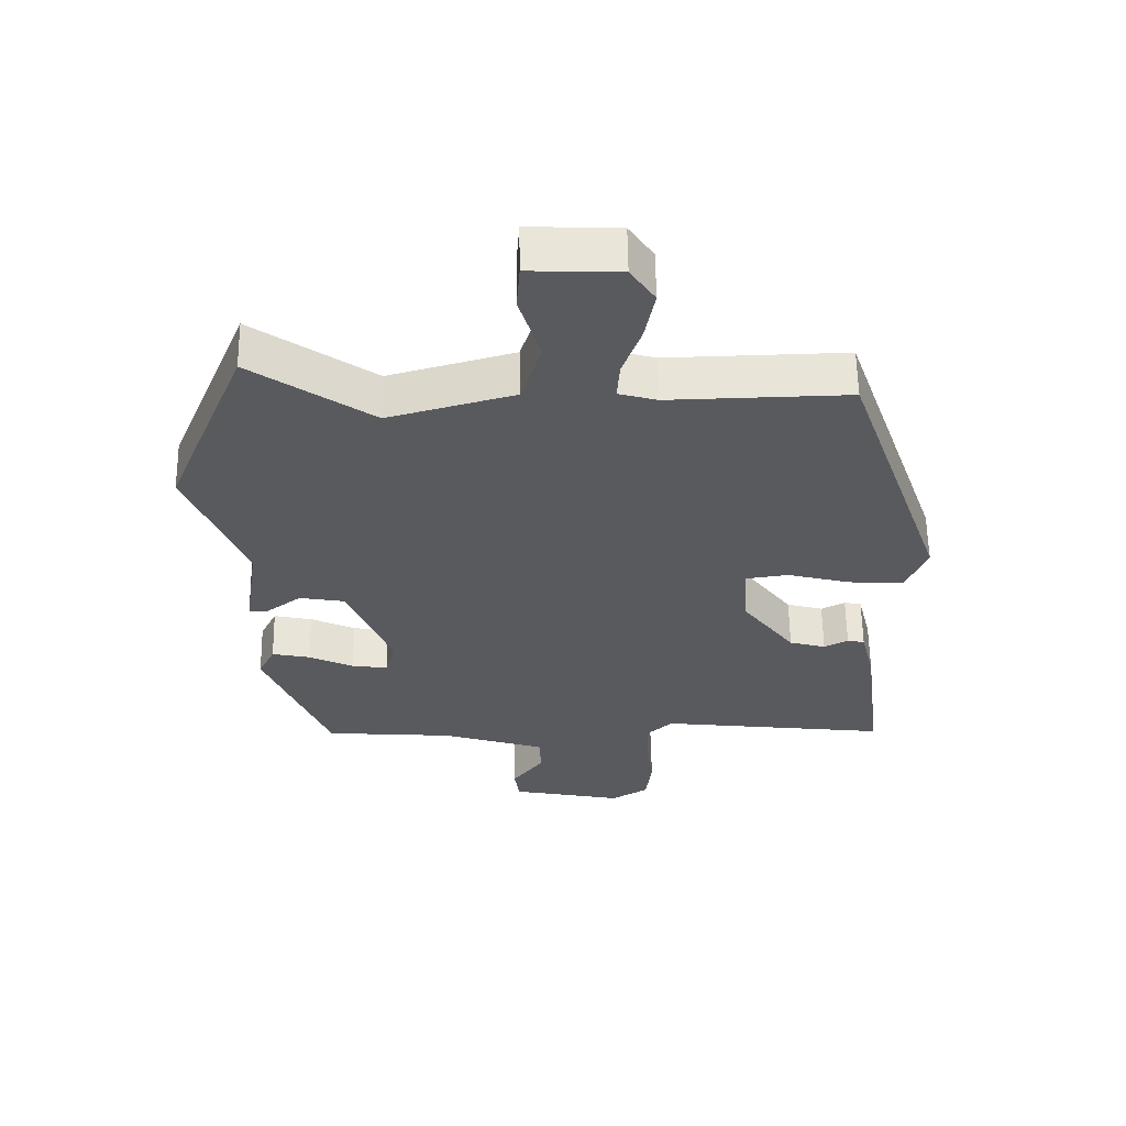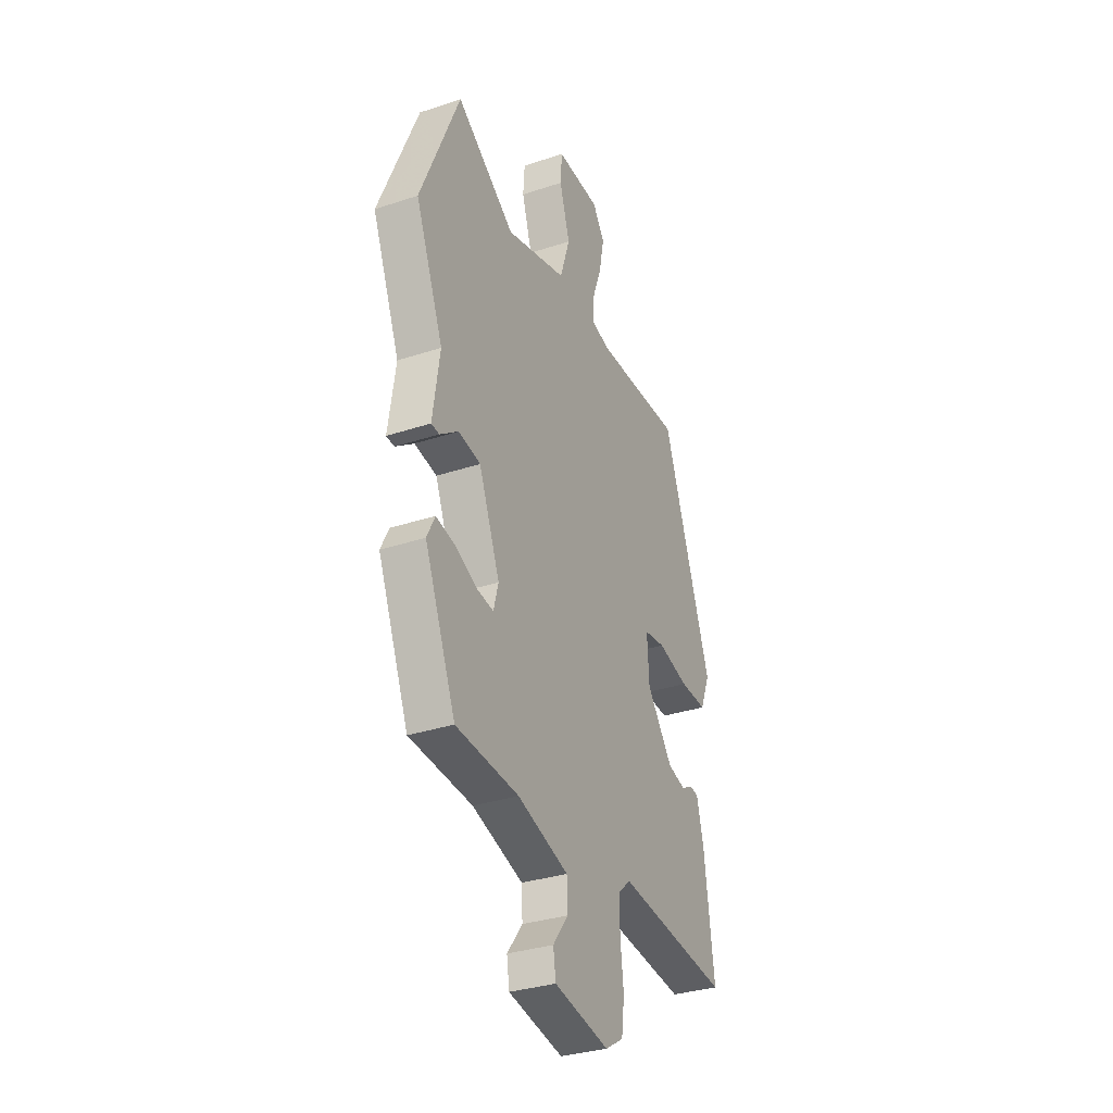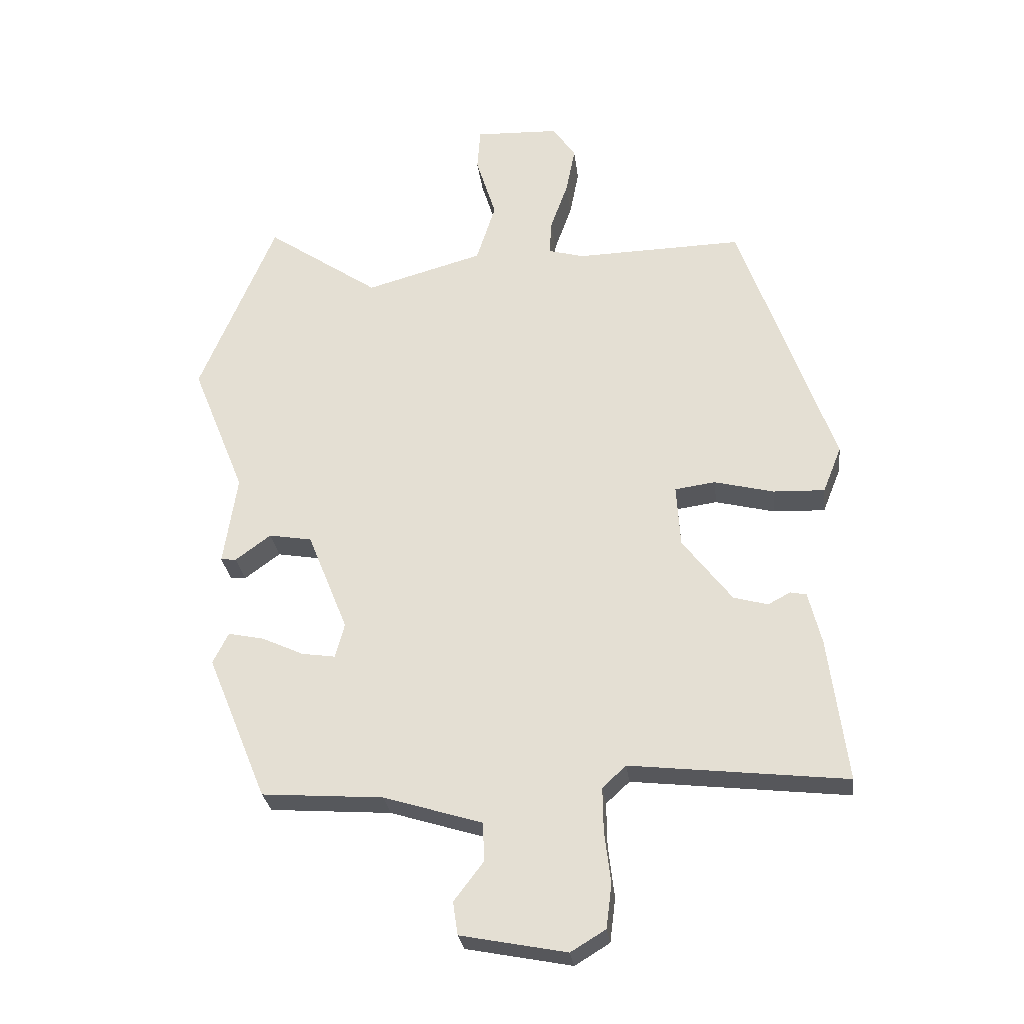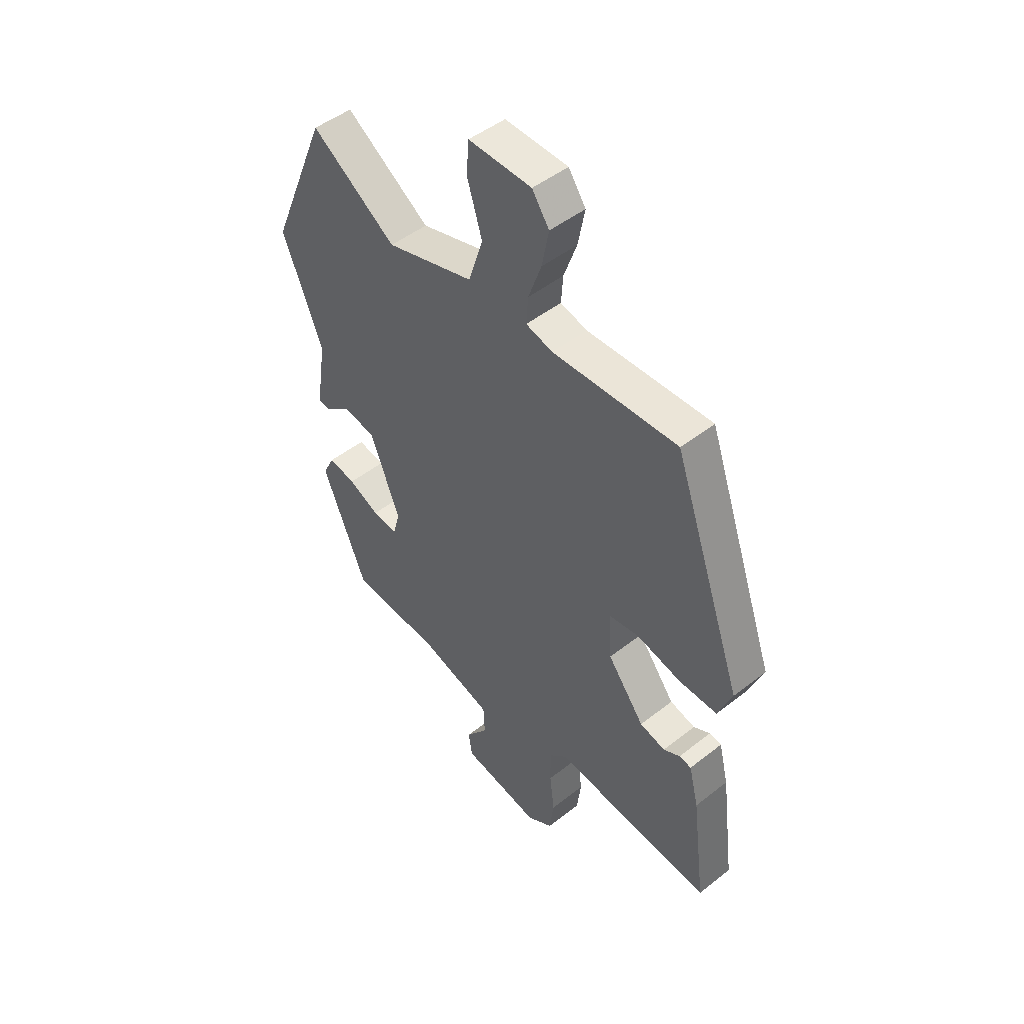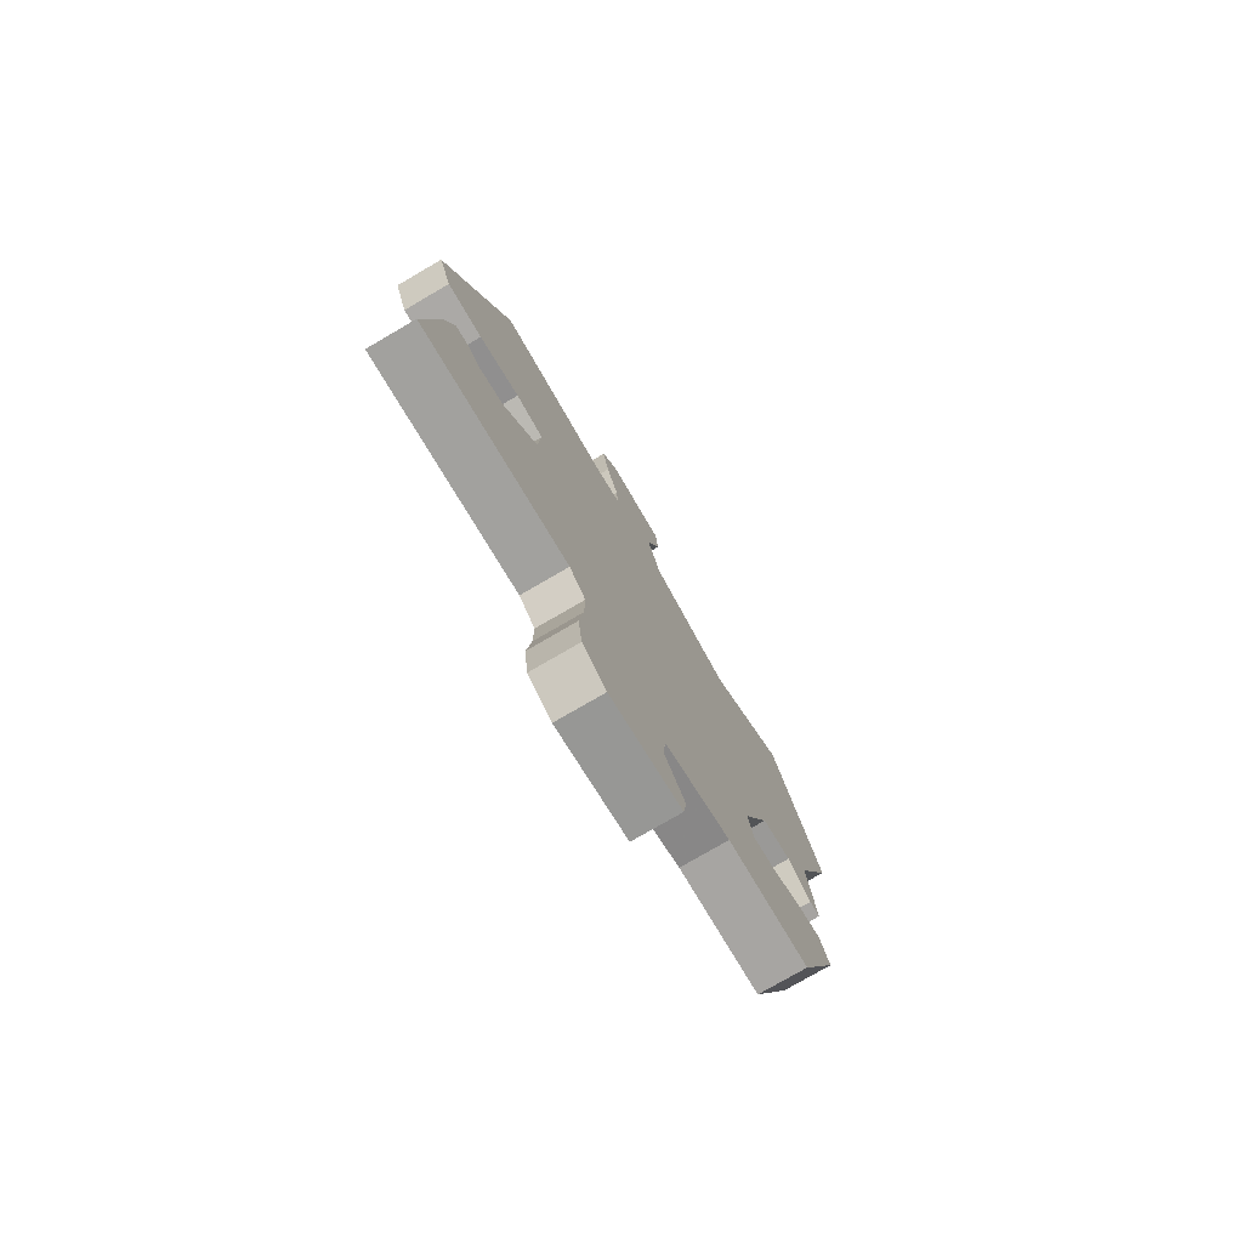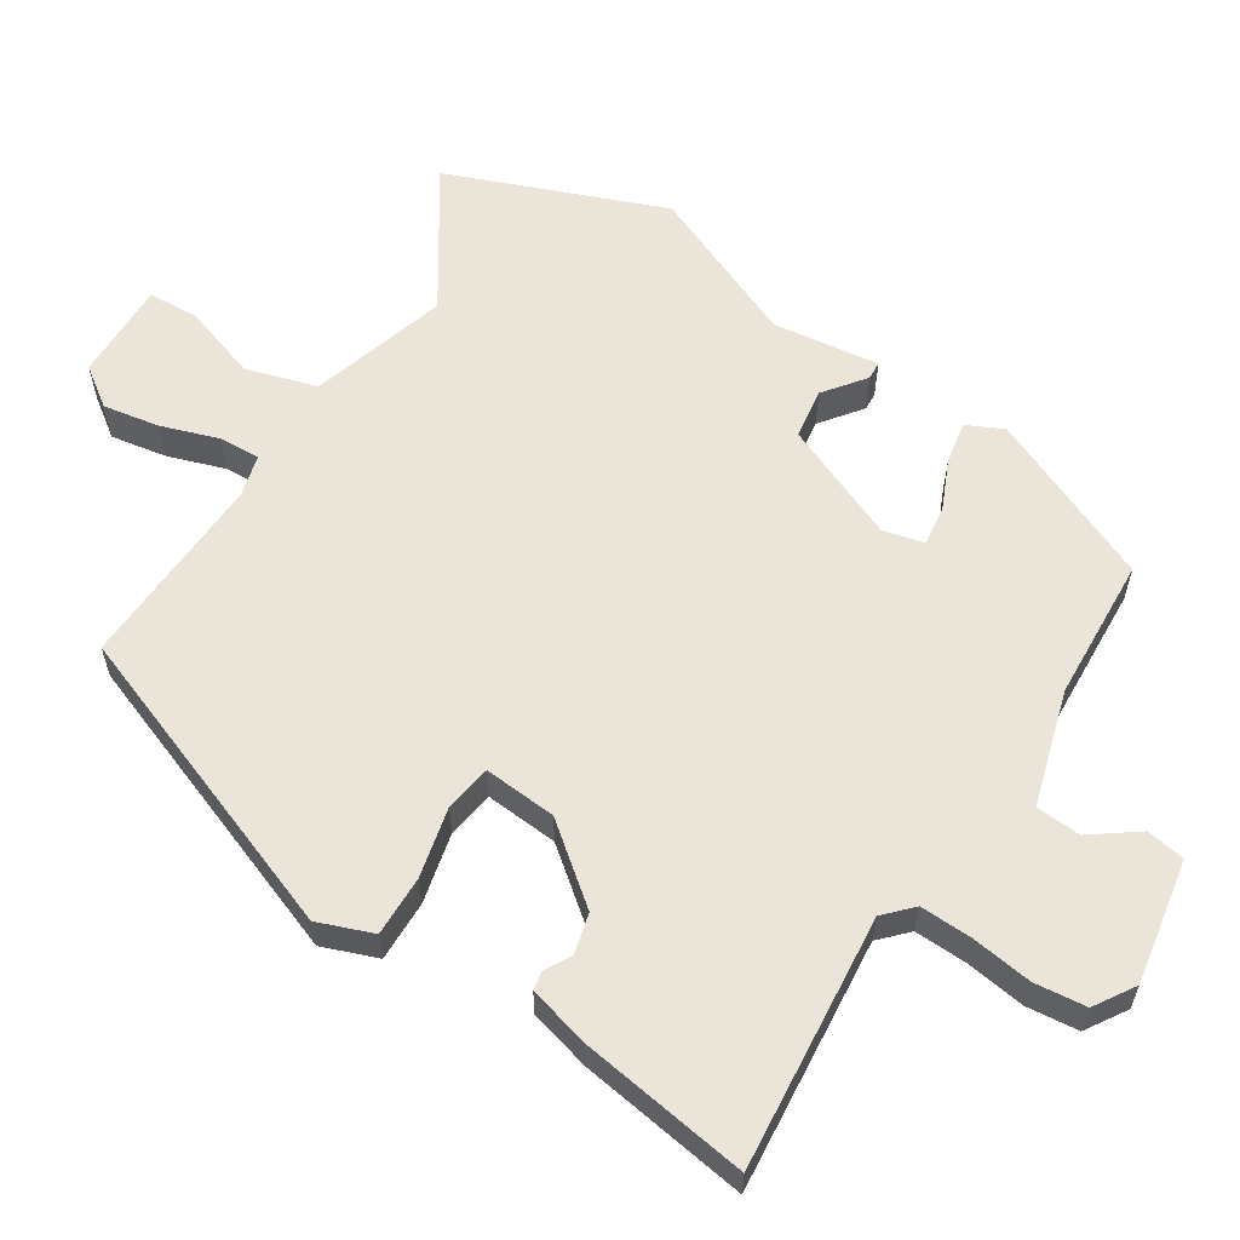
<metadata>
{"format":"obj","ext":"obj","renderer":"f3d","projection":"perspective","resolution":1024,"background":"white","views":[{"elev":59.3,"azim":-0.8,"up":"+Z"},{"elev":-32.7,"azim":-65.3,"up":"+Z"},{"elev":-28.2,"azim":7.0,"up":"+Z"},{"elev":47.9,"azim":48.5,"up":"+Z"},{"elev":-77.2,"azim":120.2,"up":"+Z"},{"elev":59.6,"azim":123.6,"up":"+Y"}]}
</metadata>
<code>
v -0.582 0.07 0.303
v -0.46 0.07 0.596
v -0.278 0.07 0.471
v -0.089 0.07 0.524
v -0.058 0.07 0.621
v -0.09 0.07 0.725
v -0.085 0.07 0.794
v 0.051 0.07 0.789
v 0.088 0.07 0.735
v 0.073 0.07 0.658
v 0.045 0.07 0.58
v 0.041 0.07 0.523
v 0.099 0.07 0.507
v 0.369 0.07 0.514
v 0.521 0.07 0.083
v 0.491 0.07 0.008
v 0.408 0.07 0.011
v 0.312 0.07 0.035
v 0.247 0.07 0.026
v 0.253 0.07 -0.074
v 0.333 0.07 -0.179
v 0.388 0.07 -0.194
v 0.424 0.07 -0.175
v 0.45 0.07 -0.18
v 0.471 0.07 -0.265
v 0.501 0.07 -0.498
v 0.153 0.07 -0.459
v 0.115 0.07 -0.494
v 0.116 0.07 -0.565
v 0.126 0.07 -0.649
v 0.117 0.07 -0.72
v 0.061 0.07 -0.754
v -0.109 0.07 -0.721
v -0.117 0.07 -0.668
v -0.069 0.07 -0.605
v -0.072 0.07 -0.543
v -0.23 0.07 -0.494
v -0.425 0.07 -0.48
v -0.521 0.07 -0.246
v -0.496 0.07 -0.196
v -0.438 0.07 -0.208
v -0.371 0.07 -0.239
v -0.317 0.07 -0.247
v -0.302 0.07 -0.191
v -0.367 0.07 -0.029
v -0.436 0.07 -0.017
v -0.493 0.07 -0.059
v -0.518 0.07 -0.057
v -0.496 0.07 0.089
v -0.582 0 0.303
v -0.46 0 0.596
v -0.278 0 0.471
v -0.089 0 0.524
v -0.058 0 0.621
v -0.09 0 0.725
v -0.085 0 0.794
v 0.051 0 0.789
v 0.088 0 0.735
v 0.073 0 0.658
v 0.045 0 0.58
v 0.041 0 0.523
v 0.099 0 0.507
v 0.369 0 0.514
v 0.521 0 0.083
v 0.491 0 0.008
v 0.408 0 0.011
v 0.312 0 0.035
v 0.247 0 0.026
v 0.253 0 -0.074
v 0.333 0 -0.179
v 0.388 0 -0.194
v 0.424 0 -0.175
v 0.45 0 -0.18
v 0.471 0 -0.265
v 0.501 0 -0.498
v 0.153 0 -0.459
v 0.115 0 -0.494
v 0.116 0 -0.565
v 0.126 0 -0.649
v 0.117 0 -0.72
v 0.061 0 -0.754
v -0.109 0 -0.721
v -0.117 0 -0.668
v -0.069 0 -0.605
v -0.072 0 -0.543
v -0.23 0 -0.494
v -0.425 0 -0.48
v -0.521 0 -0.246
v -0.496 0 -0.196
v -0.438 0 -0.208
v -0.371 0 -0.239
v -0.317 0 -0.247
v -0.302 0 -0.191
v -0.367 0 -0.029
v -0.436 0 -0.017
v -0.493 0 -0.059
v -0.518 0 -0.057
v -0.496 0 0.089
f 46 47 48 49
f 1 2 3
f 49 1 3
f 46 49 3
f 45 46 3
f 44 45 3 4
f 43 44 4 5
f 40 41 42
f 39 40 42
f 38 39 42
f 37 38 42
f 36 37 42 43
f 33 34 35
f 32 33 35
f 31 32 35
f 30 31 35
f 29 30 35
f 28 29 35 36
f 36 43 5
f 28 36 5
f 27 28 5
f 25 26 27
f 24 25 27
f 23 24 27
f 22 23 27
f 16 17 18
f 15 16 18
f 14 15 18
f 13 14 18
f 12 13 18 19
f 9 10 11
f 8 9 11
f 7 8 11
f 6 7 11
f 5 6 11
f 5 11 12
f 12 19 20
f 5 12 20
f 27 5 20
f 27 20 21
f 21 22 27
f 98 97 96 95
f 52 51 50
f 52 50 98
f 52 98 95
f 52 95 94
f 53 52 94 93
f 54 53 93 92
f 91 90 89
f 91 89 88
f 91 88 87
f 91 87 86
f 92 91 86 85
f 84 83 82
f 84 82 81
f 84 81 80
f 84 80 79
f 84 79 78
f 85 84 78 77
f 54 92 85
f 54 85 77
f 54 77 76
f 76 75 74
f 76 74 73
f 76 73 72
f 76 72 71
f 67 66 65
f 67 65 64
f 67 64 63
f 67 63 62
f 68 67 62 61
f 60 59 58
f 60 58 57
f 60 57 56
f 60 56 55
f 60 55 54
f 61 60 54
f 69 68 61
f 69 61 54
f 69 54 76
f 70 69 76
f 76 71 70
f 1 50 51 2
f 2 51 52 3
f 3 52 53 4
f 4 53 54 5
f 5 54 55 6
f 6 55 56 7
f 7 56 57 8
f 8 57 58 9
f 9 58 59 10
f 10 59 60 11
f 11 60 61 12
f 12 61 62 13
f 13 62 63 14
f 14 63 64 15
f 15 64 65 16
f 16 65 66 17
f 17 66 67 18
f 18 67 68 19
f 19 68 69 20
f 20 69 70 21
f 21 70 71 22
f 22 71 72 23
f 23 72 73 24
f 24 73 74 25
f 25 74 75 26
f 26 75 76 27
f 27 76 77 28
f 28 77 78 29
f 29 78 79 30
f 30 79 80 31
f 31 80 81 32
f 32 81 82 33
f 33 82 83 34
f 34 83 84 35
f 35 84 85 36
f 36 85 86 37
f 37 86 87 38
f 38 87 88 39
f 39 88 89 40
f 40 89 90 41
f 41 90 91 42
f 42 91 92 43
f 43 92 93 44
f 44 93 94 45
f 45 94 95 46
f 46 95 96 47
f 47 96 97 48
f 48 97 98 49
f 49 98 50 1

</code>
